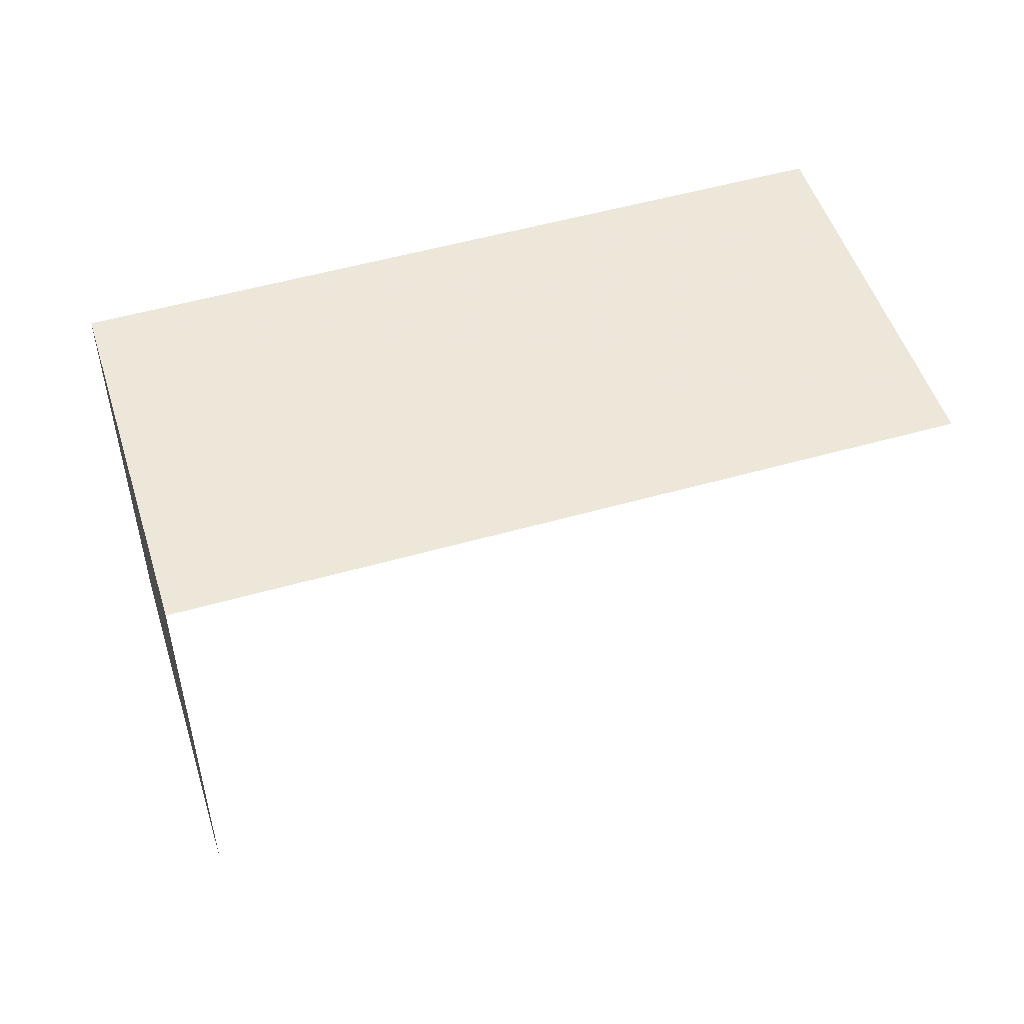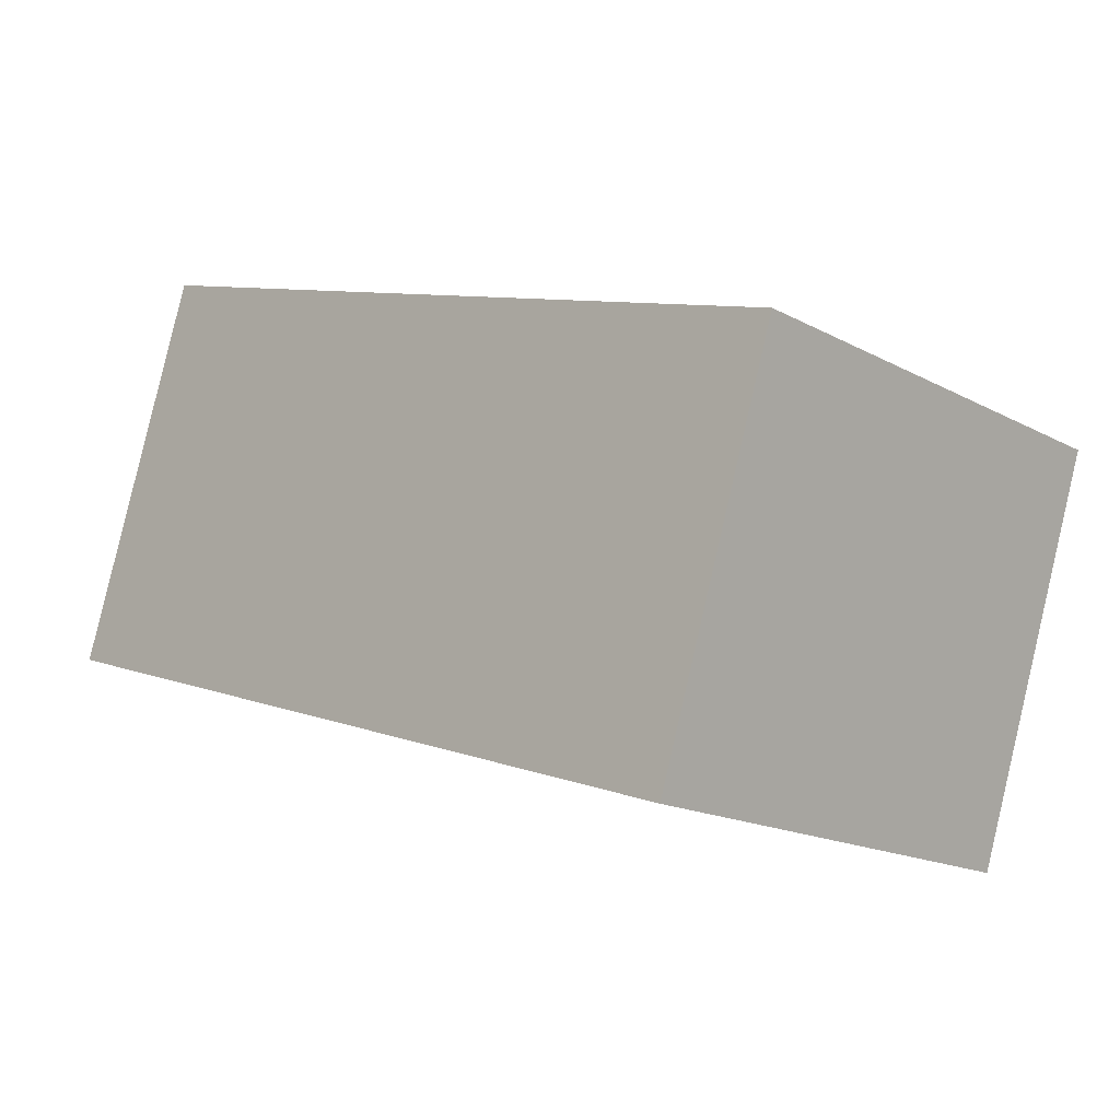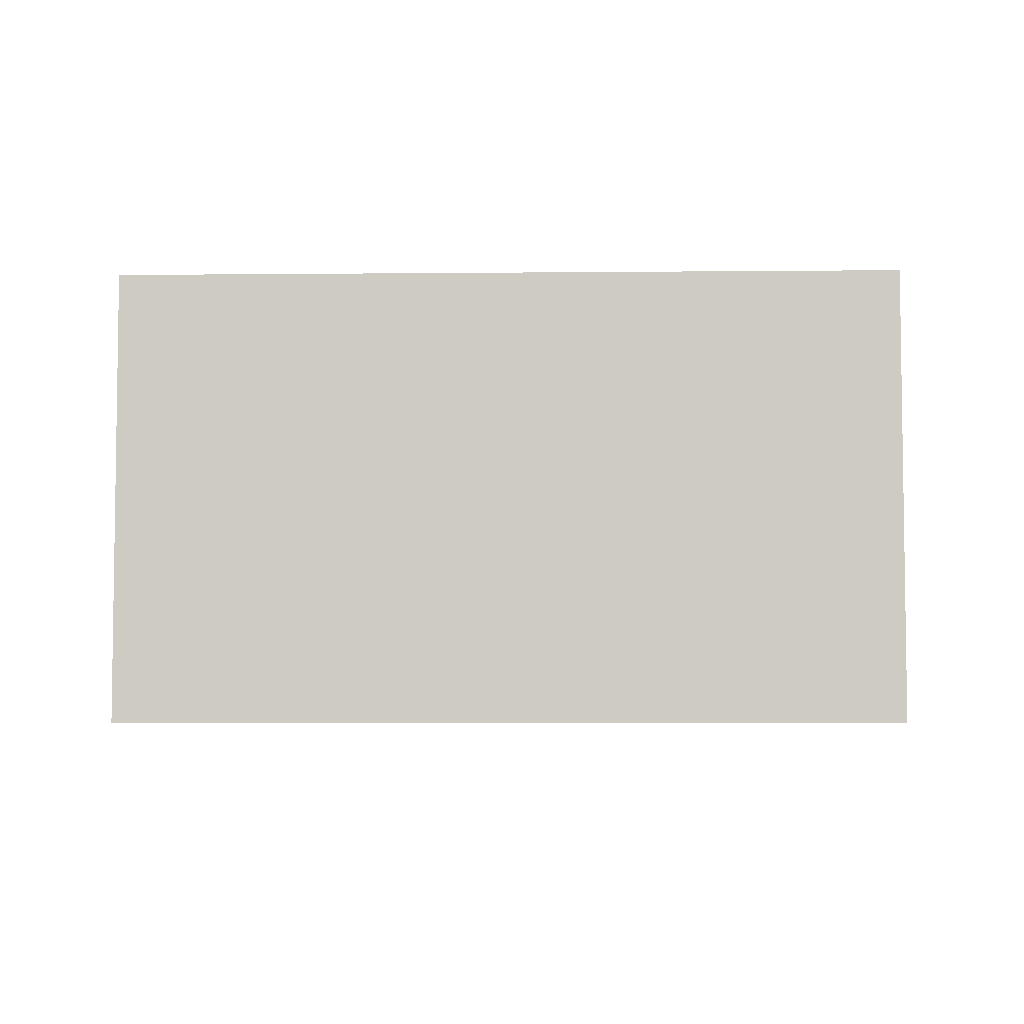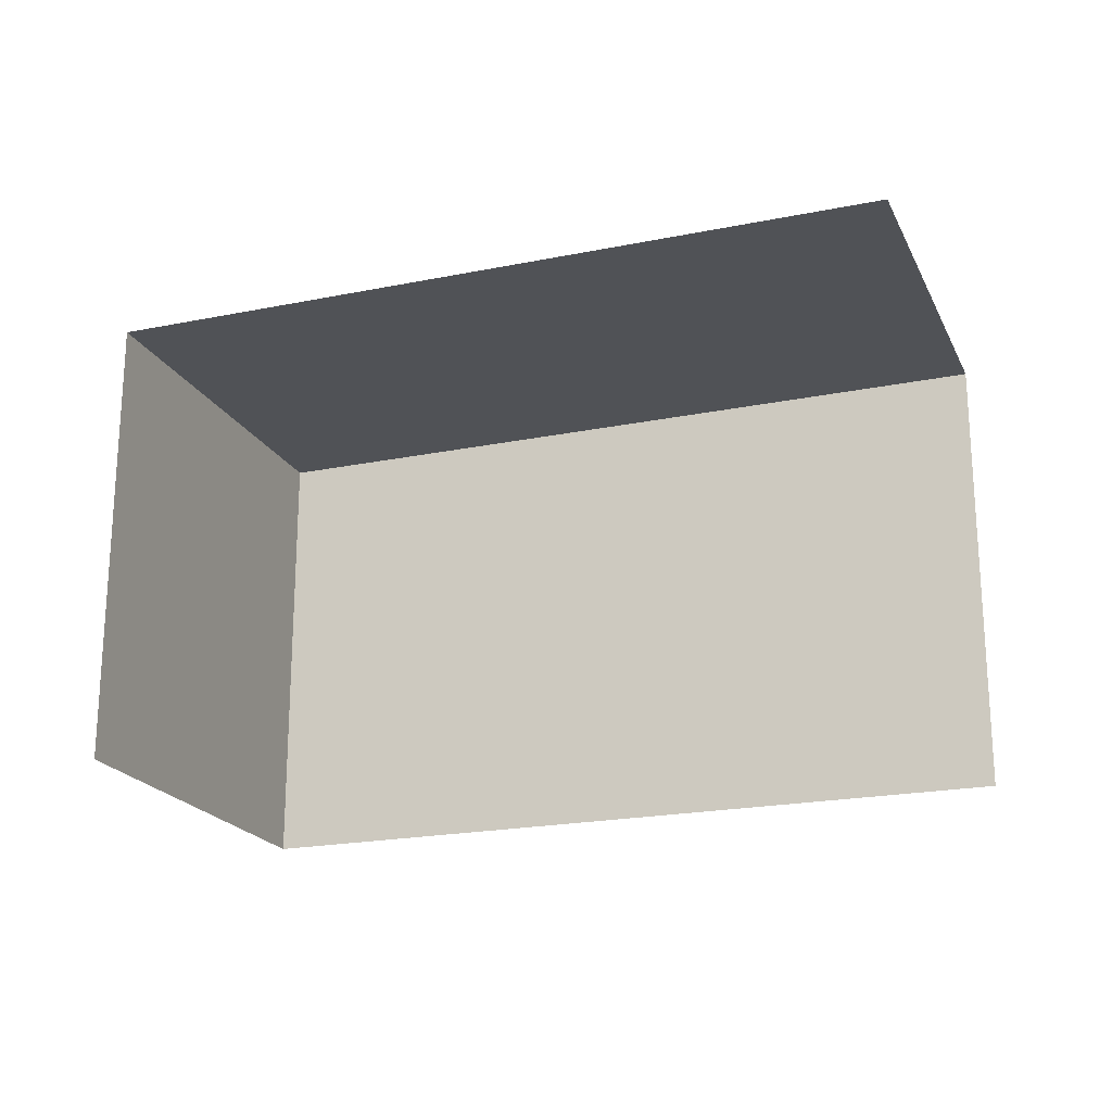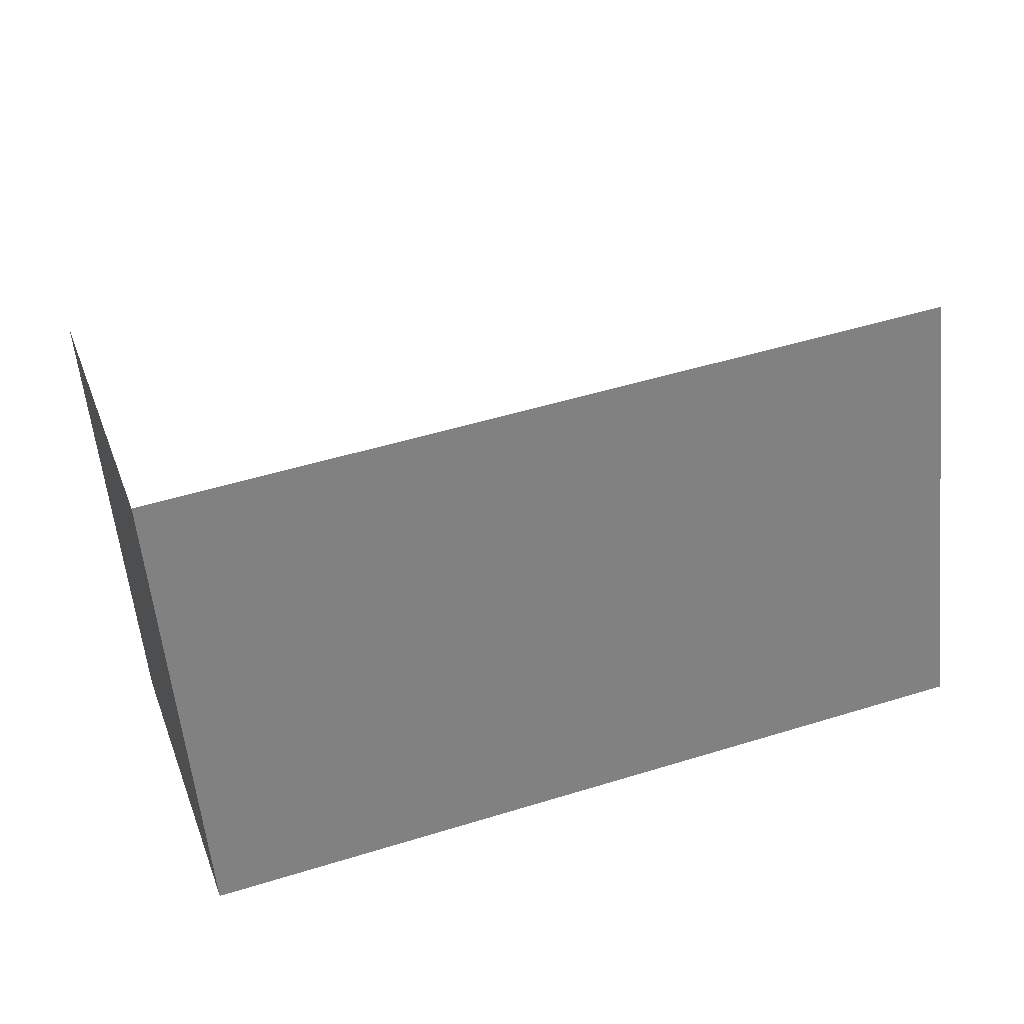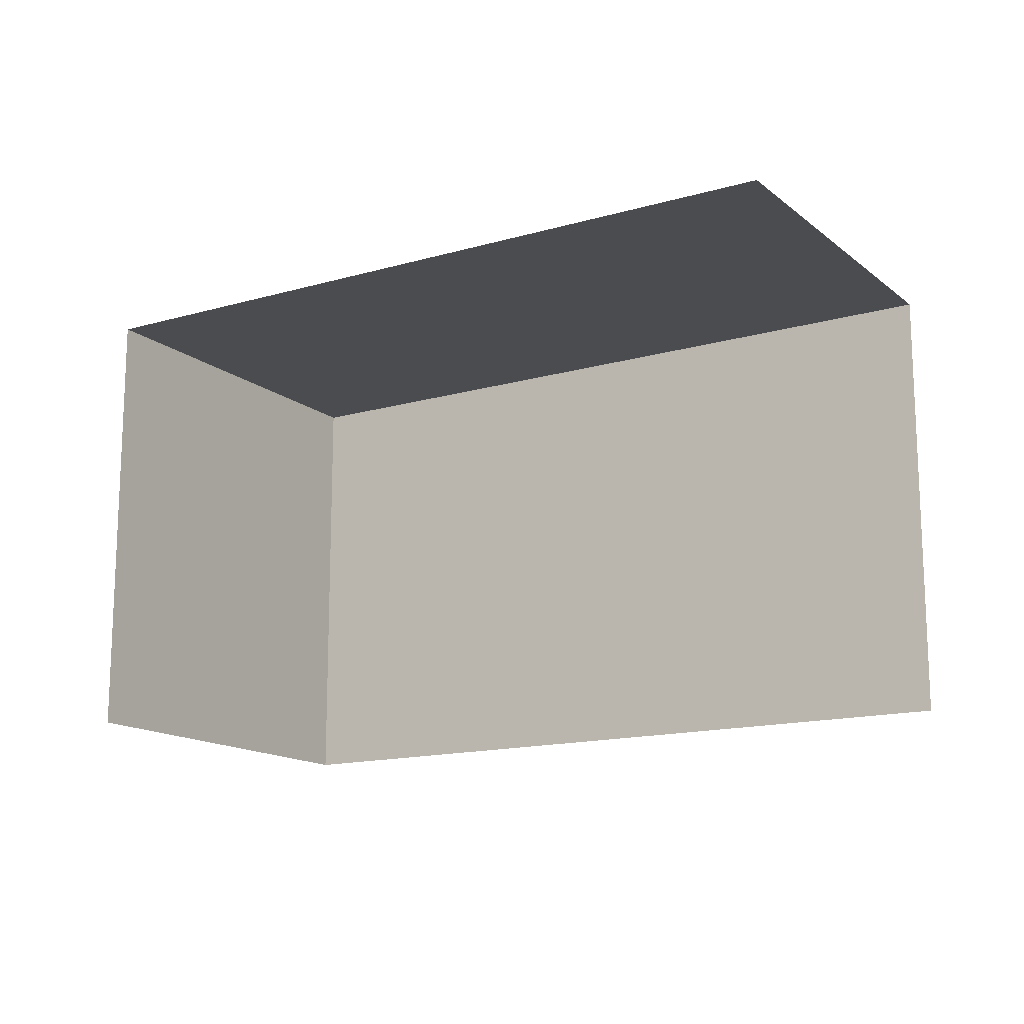
<metadata>
{"format":"obj","ext":"obj","renderer":"f3d","projection":"perspective","resolution":1024,"background":"white","views":[{"elev":50.9,"azim":144.6,"up":"+Z"},{"elev":-16.8,"azim":43.0,"up":"+Y"},{"elev":-4.8,"azim":-16.3,"up":"+Z"},{"elev":-20.9,"azim":-178.0,"up":"+Z"},{"elev":-58.4,"azim":-174.1,"up":"+Y"},{"elev":-14.9,"azim":-166.4,"up":"+Z"}]}
</metadata>
<code>
v -2.253e+05 -1.276e+05 13.51
v -2.253e+05 -1.276e+05 13.51
v -2.253e+05 -1.276e+05 13.51
v -2.253e+05 -1.276e+05 13.51
v -2.253e+05 -1.276e+05 16.34
v -2.253e+05 -1.276e+05 16.34
v -2.253e+05 -1.276e+05 16.34
v -2.253e+05 -1.276e+05 16.34
f 1 2 3
f 1 4 2
f 7 1 3
f 7 6 1
f 8 4 1
f 6 8 1
f 5 6 7
f 5 8 6
f 5 2 4
f 8 5 4
f 5 3 2
f 5 7 3

</code>
